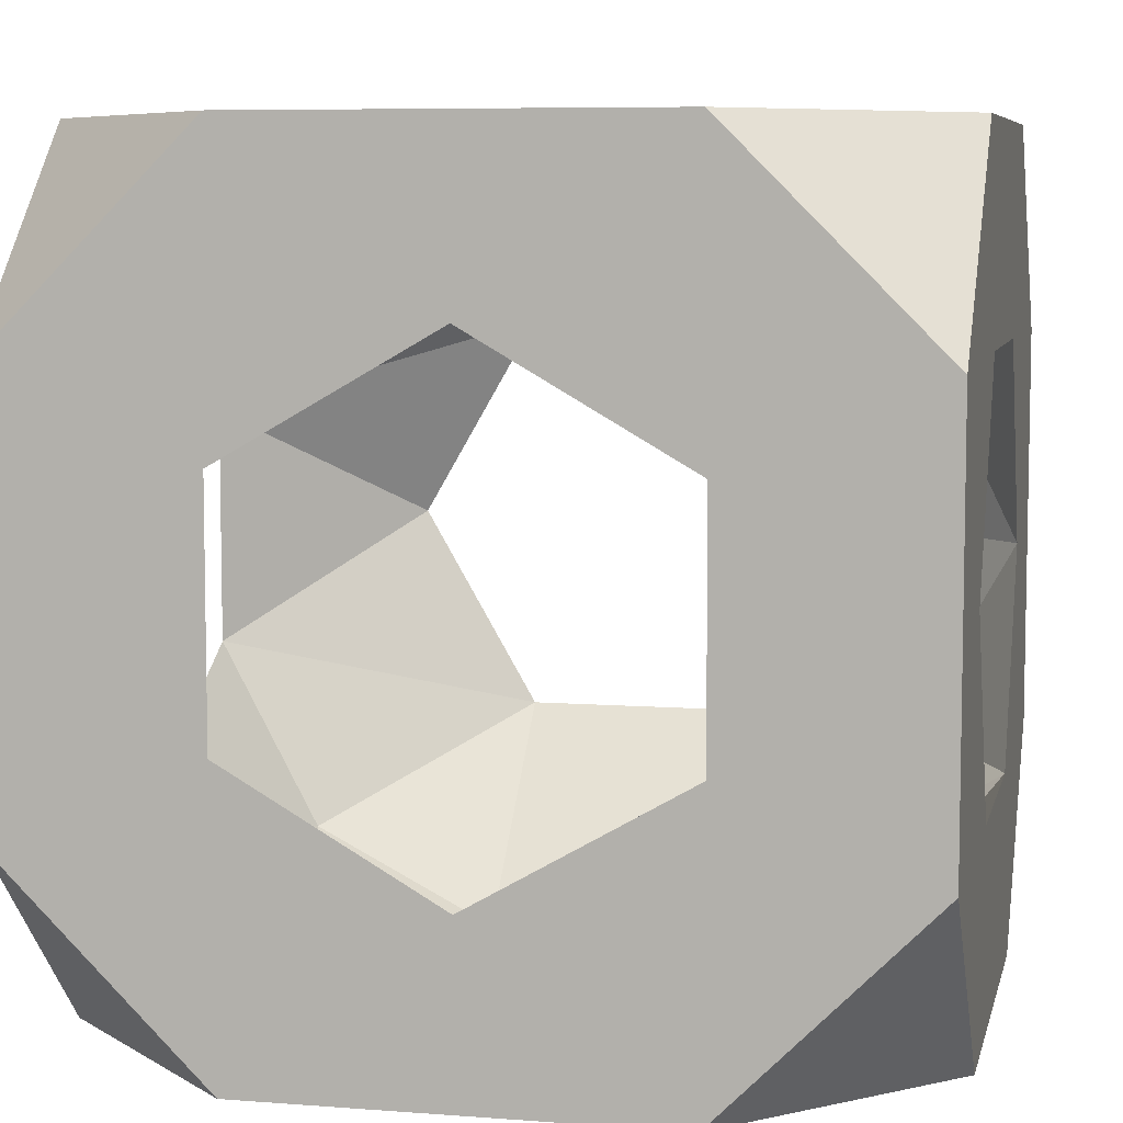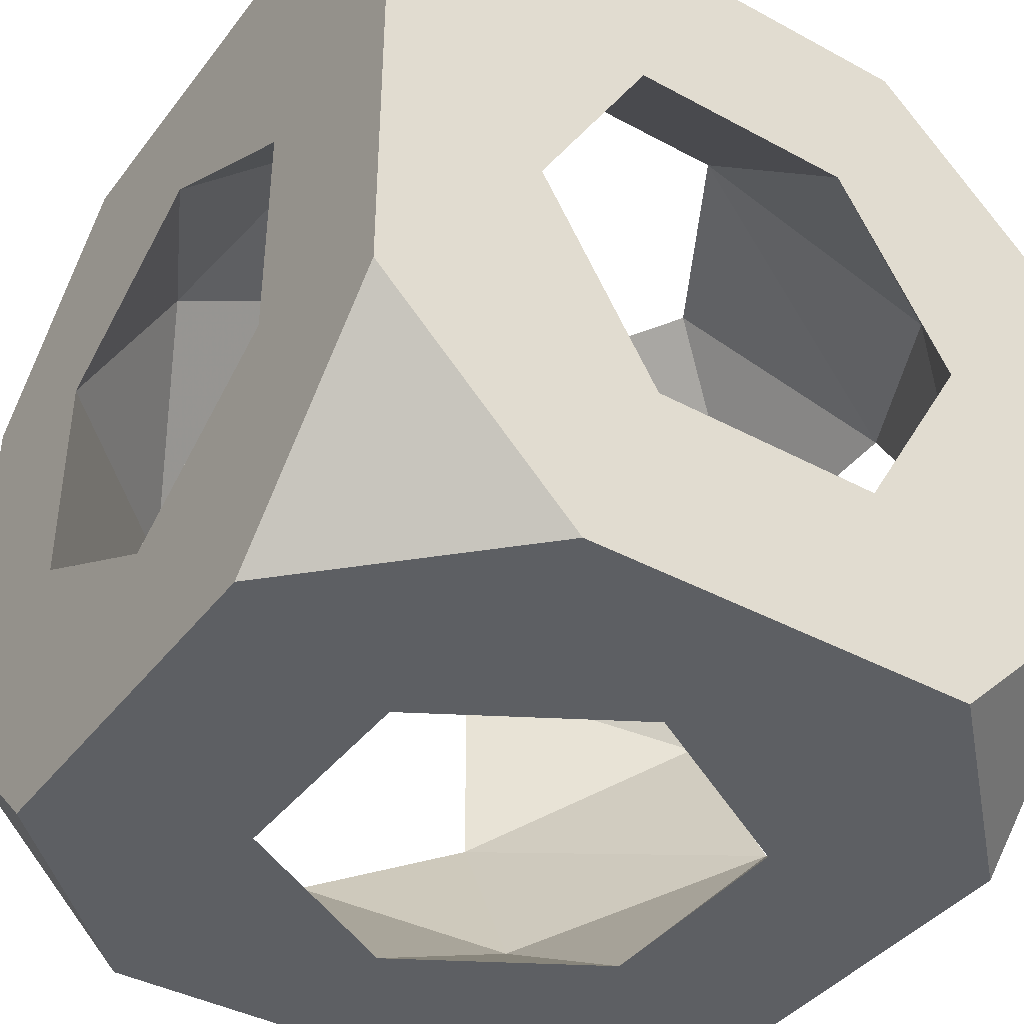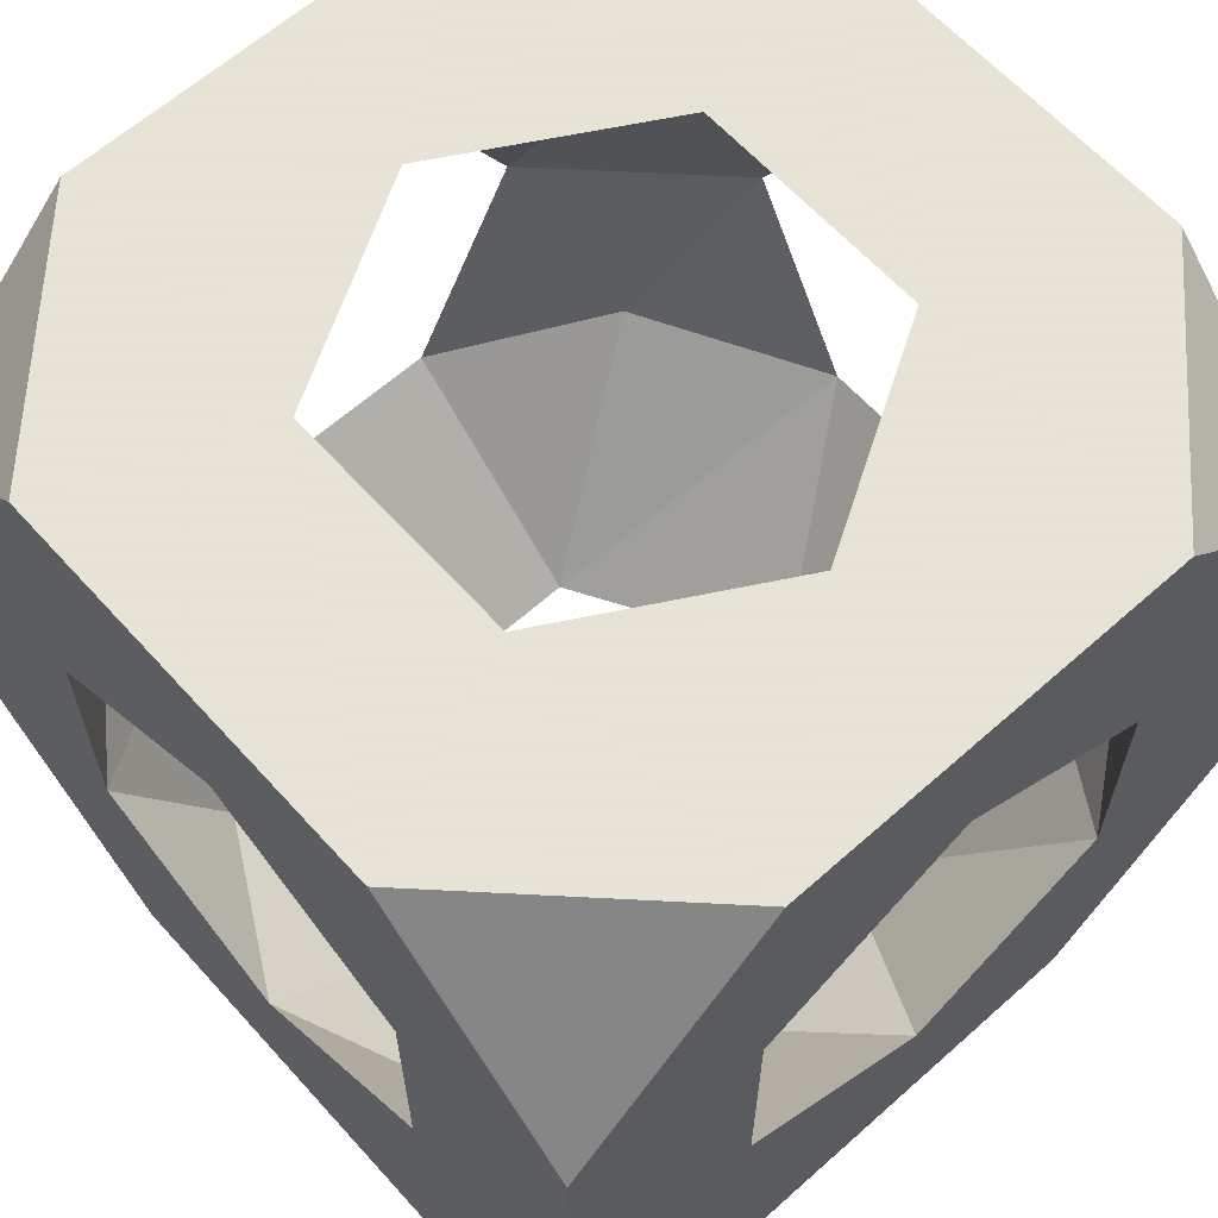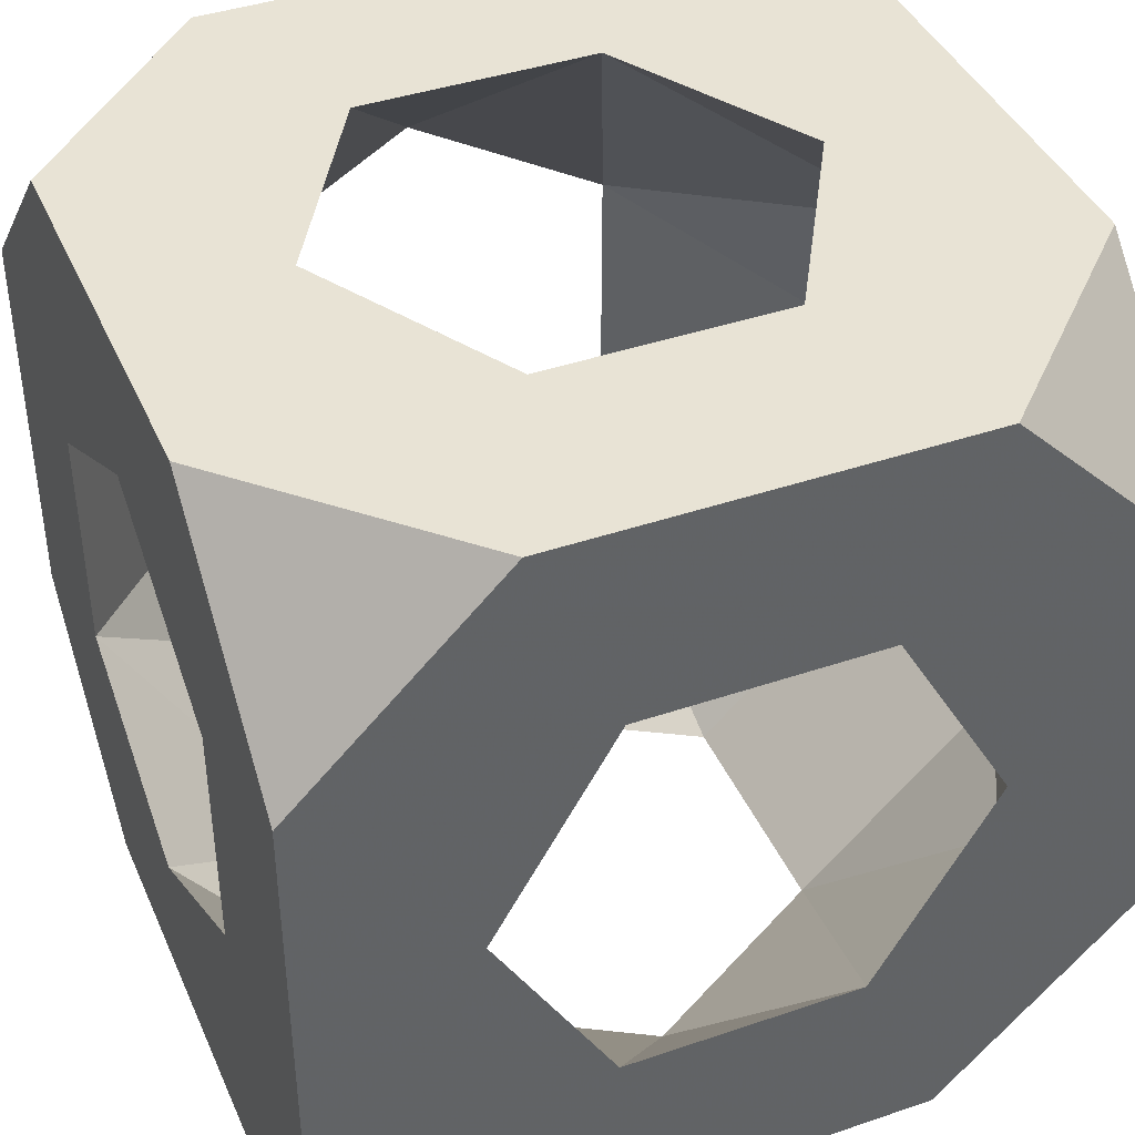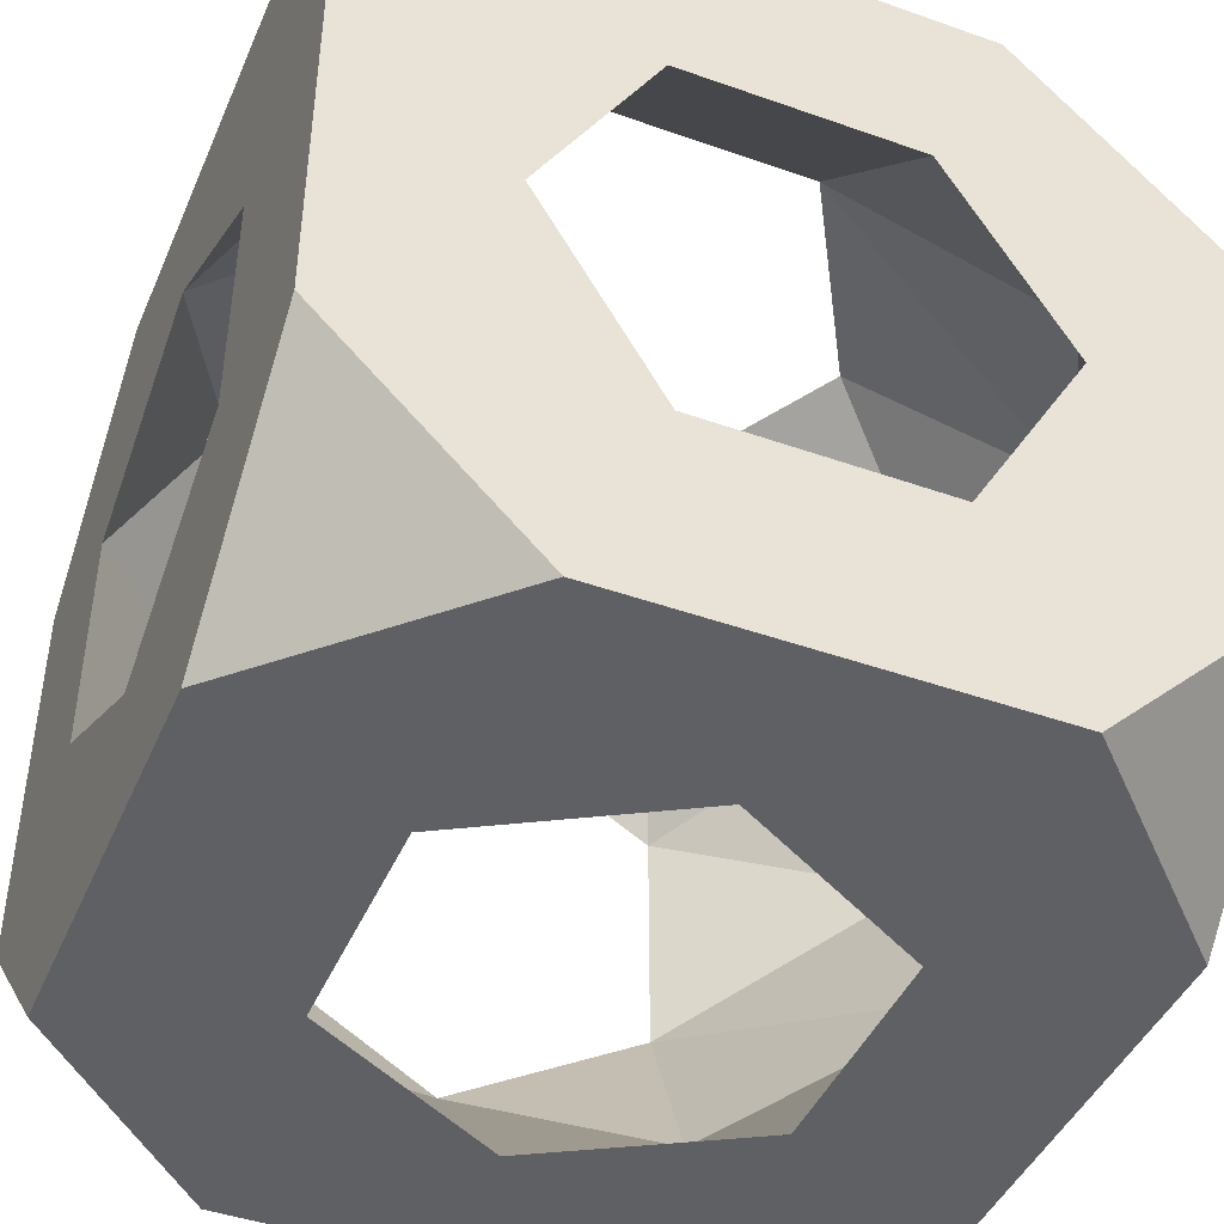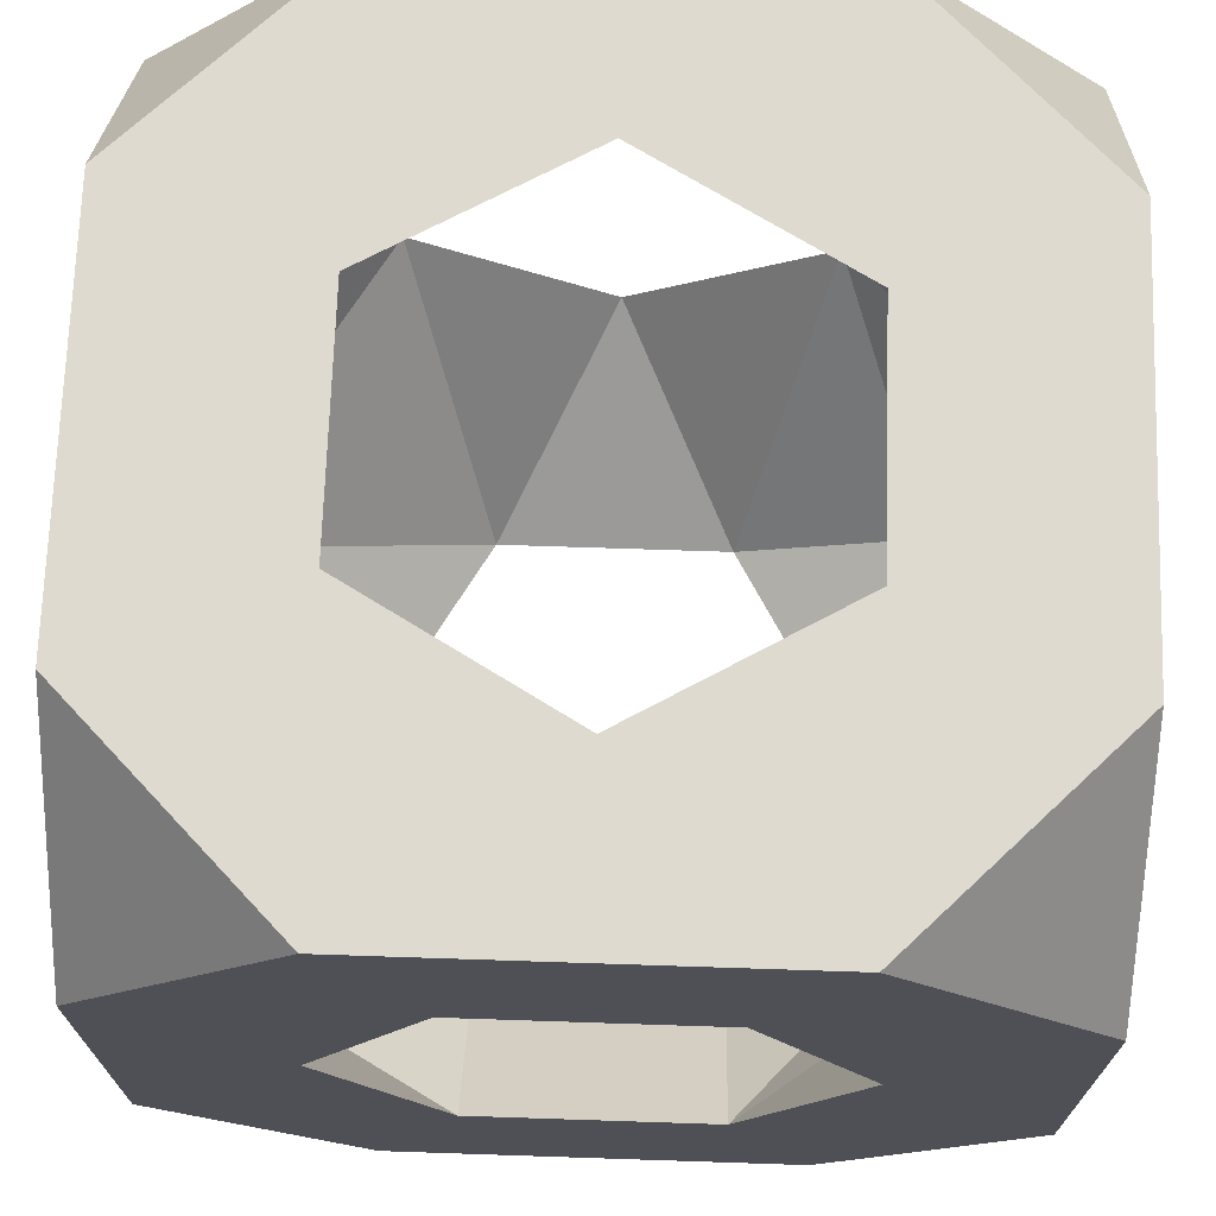
<metadata>
{"format":"obj","ext":"obj","renderer":"f3d","projection":"perspective","resolution":1024,"background":"white","views":[{"elev":7.1,"azim":12.5,"up":"+Y"},{"elev":-40.1,"azim":56.3,"up":"+Y"},{"elev":62.8,"azim":-42.0,"up":"+Y"},{"elev":41.2,"azim":-112.5,"up":"+Z"},{"elev":-44.1,"azim":67.5,"up":"+Y"},{"elev":70.6,"azim":-178.1,"up":"+Y"}]}
</metadata>
<code>
v -0.5 -0.25 0.2262
v -0.5 0.25 0.2262
v 0.25 0.5 1.226
v 0.5 0.25 1.226
v 0.5 0.5 0.9762
v 0.5 -0.25 1.226
v -0.25 -0.5 0.2262
v -0.5 -0.5 0.4762
v -0.5 -0.5 0.9762
v 0.25 -0.5 0.2262
v 0.5 -0.25 0.2262
v -0.25 0.5 1.226
v -0.5 0.5 0.9762
v -0.5 0.25 1.226
v -0.5 0.5 0.4762
v 0.5 -0.5 0.4762
v 0.5 0.25 0.2262
v 0.5 -0.5 0.9762
v 0.25 -0.5 1.226
v -0.5 -0.25 1.226
v -0.25 -0.5 1.226
v 0.5 0.5 0.4762
v -0.25 0.5 0.2262
v 0.25 0.5 0.2262
v 0 0.2939 1.226
v 0.2546 0.147 1.226
v 0.2546 -0.147 1.226
v -3e-06 -0.2939 1.226
v -0.2546 -0.147 1.226
v -0.2546 0.147 1.226
v 0.2939 -0.5 0.7262
v 0.147 -0.5 0.9808
v -0.147 -0.5 0.9808
v -0.2939 -0.5 0.7262
v -0.147 -0.5 0.4716
v 0.147 -0.5 0.4716
v 0.5 0 0.4323
v 0.5 -0.2546 0.5792
v 0.5 -0.2546 0.8732
v 0.5 3e-06 1.02
v 0.5 0.2546 0.8732
v 0.5 0.2546 0.5792
v -0.5 -0.2939 0.7262
v -0.5 -0.147 0.9808
v -0.5 0.147 0.9808
v -0.5 0.2939 0.7262
v -0.5 0.147 0.4716
v -0.5 -0.147 0.4716
v -0.2939 0 0.2262
v -0.147 0.2546 0.2262
v 0.147 0.2546 0.2262
v 0.2939 -3e-06 0.2262
v 0.147 -0.2546 0.2262
v -0.147 -0.2546 0.2262
v 0 0.5 0.4323
v -0.2546 0.5 0.5792
v -0.2546 0.5 0.8732
v 3e-06 0.5 1.02
v 0.2546 0.5 0.8732
v 0.2546 0.5 0.5792
v 0.2285 0.3816 1.098
v -0.2431 0.3651 1.106
v -0.37 -0.3781 0.4885
v 0.3834 0.2203 0.3509
v -0.3796 -0.3723 0.958
v 0.3659 -0.2409 0.3462
f 56 57 46
f 31 16 18
f 2 50 49
f 64 60 51
f 52 53 66
f 47 56 46
f 16 11 38
f 37 66 38
f 11 10 53
f 23 55 24
f 22 17 24
f 18 38 39
f 16 36 10
f 9 43 8
f 1 54 7
f 29 33 65
f 37 52 66
f 53 36 66
f 2 23 50
f 44 14 45
f 12 13 14
f 58 57 12
f 44 29 65
f 4 6 40
f 2 47 15
f 34 43 65
f 1 7 8
f 58 3 59
f 47 1 48
f 1 2 49
f 47 48 49
f 16 38 18
f 42 41 59
f 43 63 48
f 7 53 10
f 23 24 50
f 55 56 50
f 3 58 12
f 20 44 9
f 30 25 12
f 3 4 5
f 54 1 49
f 6 4 26
f 39 31 32
f 29 28 33
f 48 54 49
f 34 9 8
f 59 41 61
f 3 5 59
f 33 21 9
f 57 58 62
f 30 29 45
f 42 60 64
f 45 14 13
f 35 7 10
f 21 20 9
f 34 8 35
f 6 39 40
f 30 62 25
f 63 54 48
f 27 26 40
f 28 32 33
f 59 5 22
f 32 21 33
f 50 47 49
f 56 23 15
f 4 41 5
f 2 1 47
f 15 46 13
f 16 10 11
f 29 30 14
f 30 45 62
f 41 4 40
f 41 40 26
f 63 34 35
f 61 26 25
f 39 32 27
f 8 7 35
f 53 54 35
f 34 33 9
f 44 43 9
f 33 34 65
f 43 44 65
f 8 43 48
f 20 29 14
f 42 17 22
f 56 15 13
f 43 34 63
f 35 36 53
f 24 17 51
f 44 20 14
f 55 50 51
f 6 26 27
f 6 19 18
f 11 37 38
f 16 31 36
f 37 42 64
f 39 6 18
f 57 56 13
f 26 3 25
f 52 64 51
f 17 37 11
f 28 21 19
f 58 61 25
f 38 31 39
f 17 42 37
f 45 57 62
f 35 54 63
f 52 17 11
f 5 41 22
f 60 22 24
f 57 45 46
f 66 36 38
f 36 31 38
f 4 3 26
f 52 11 53
f 15 47 46
f 41 26 61
f 19 6 27
f 45 13 46
f 62 58 25
f 19 32 18
f 22 60 59
f 41 42 22
f 51 50 24
f 29 44 45
f 30 12 14
f 40 39 27
f 29 20 21
f 21 32 19
f 23 2 15
f 31 18 32
f 61 58 59
f 12 57 13
f 60 55 51
f 17 52 51
f 25 3 12
f 1 8 48
f 60 42 59
f 37 64 52
f 56 47 50
f 56 55 23
f 55 60 24
f 7 54 53
f 32 28 27
f 28 19 27
f 28 29 21
f 36 35 10

</code>
